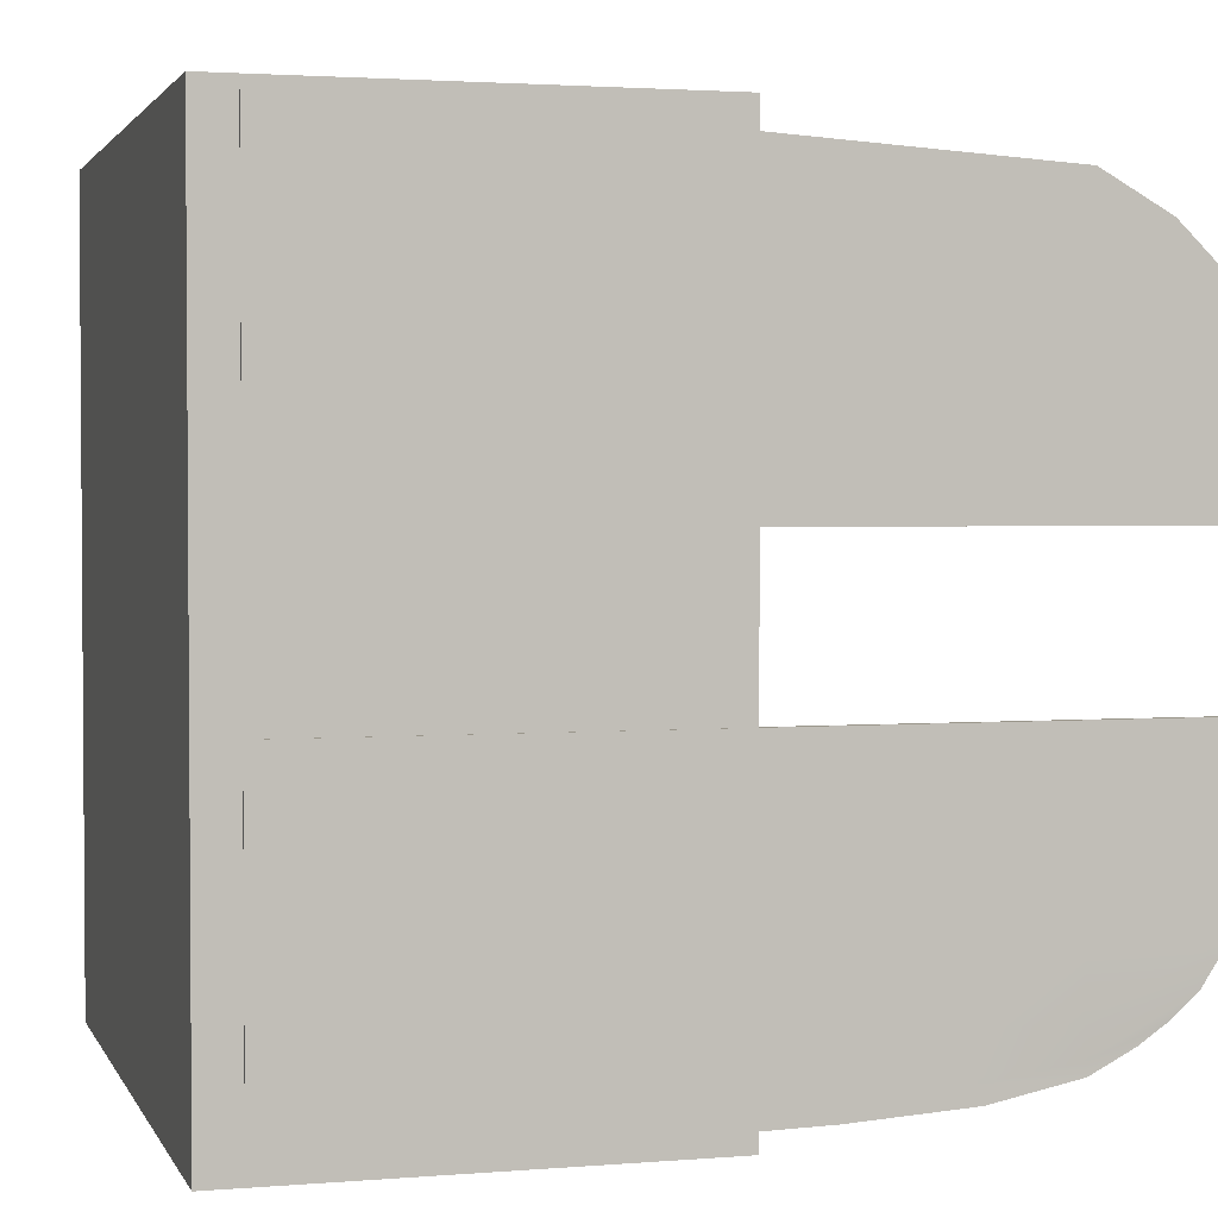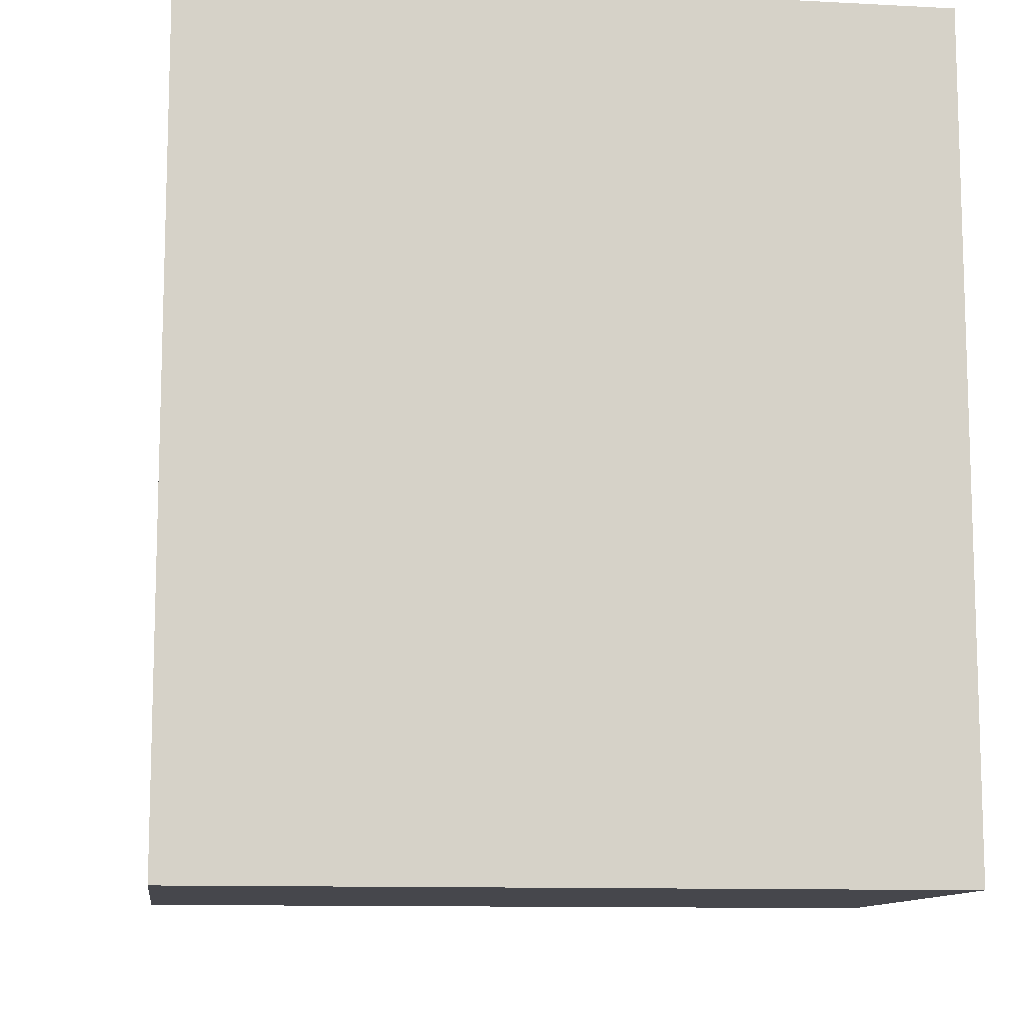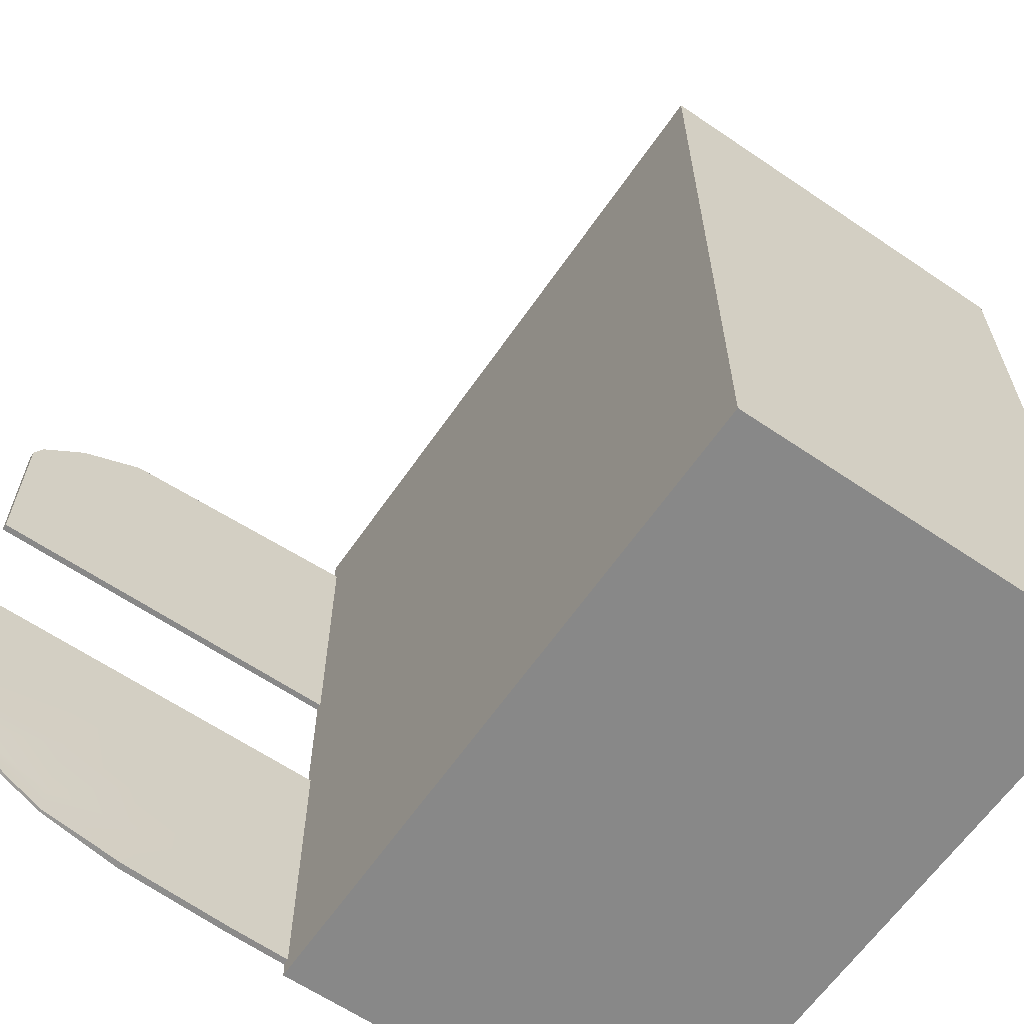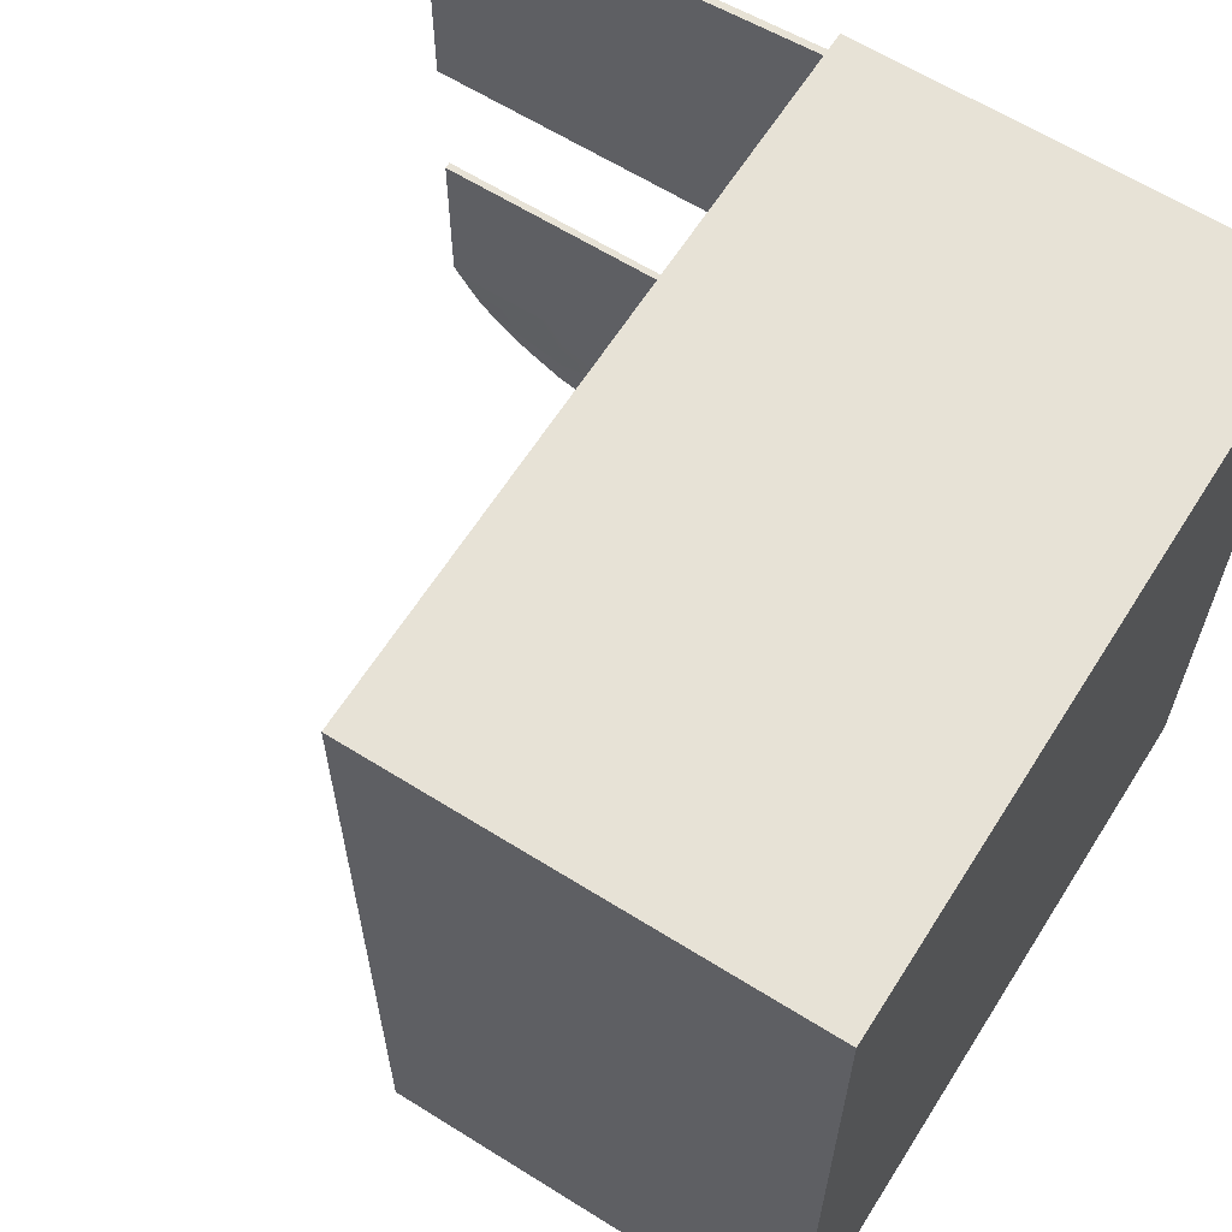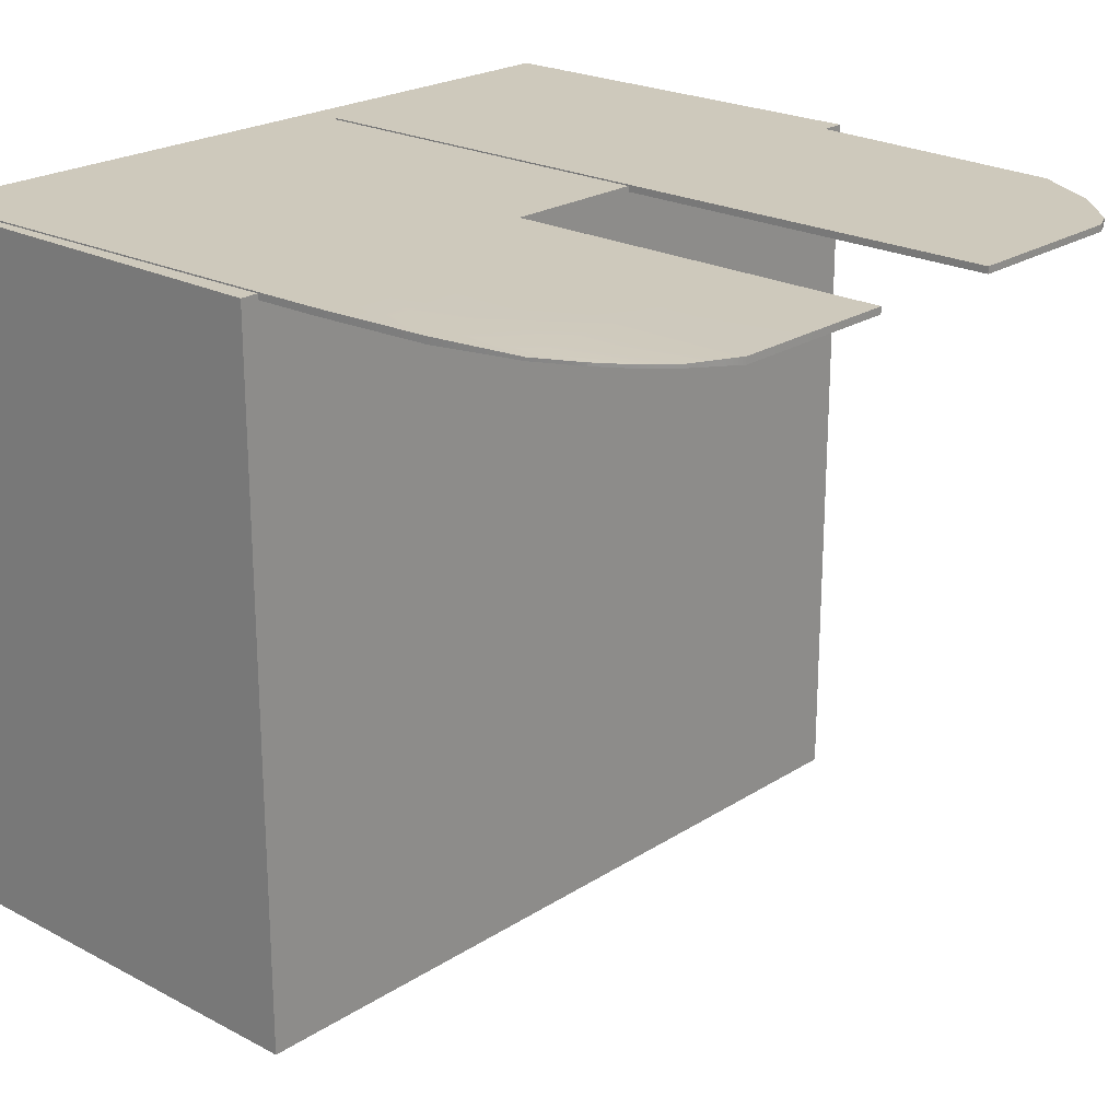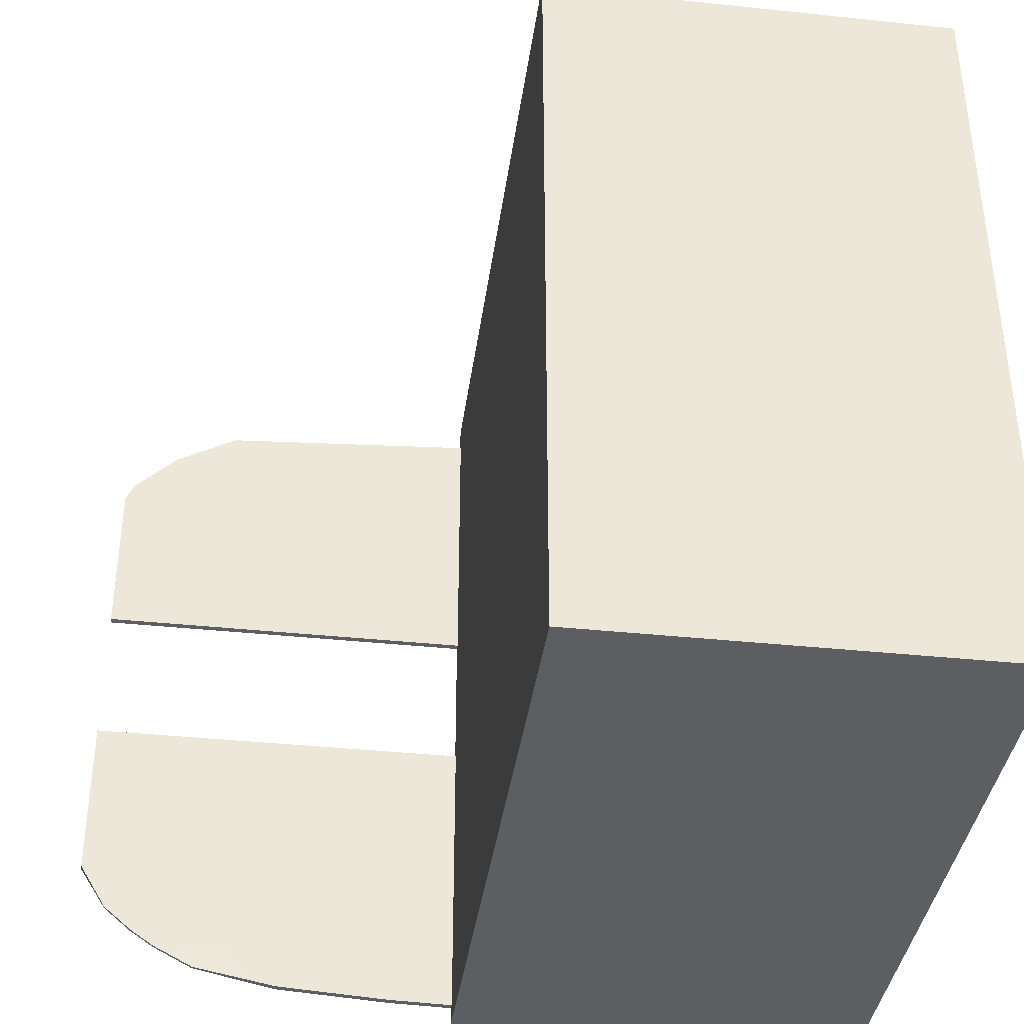
<metadata>
{"format":"obj","ext":"obj","renderer":"f3d","projection":"perspective","resolution":1024,"background":"white","views":[{"elev":2.4,"azim":164.1,"up":"+Z"},{"elev":-10.9,"azim":82.5,"up":"+Z"},{"elev":-62.8,"azim":-34.5,"up":"+Z"},{"elev":63.2,"azim":32.3,"up":"+Z"},{"elev":22.5,"azim":-137.8,"up":"+Y"},{"elev":-38.3,"azim":-7.6,"up":"+Z"}]}
</metadata>
<code>
g default
v -1621 -6493 -375.3
v 2144 -6493 -375.3
v -1621 -261.1 -375.3
v 2144 -261.1 -375.3
v -1621 -261.1 -7390
v 2144 -261.1 -7390
v -1621 -6493 -7390
v 2144 -6493 -7390
v -5094 -308.7 -4543
v 1807 -308.7 -4543
v -5094 -249.3 -4543
v 1807 -249.3 -4543
v -4369 -265.1 -6807
v 1807 -249.3 -7314
v -4369 -292.8 -6807
v 1807 -308.7 -7314
v -2193 -249.3 -7216
v -2193 -308.7 -7216
v -2193 -308.7 -4543
v -2193 -249.3 -4543
v -3229 -249.3 -7150
v -3229 -308.7 -7150
v -3229 -308.7 -4543
v -3229 -249.3 -4543
v -5094 -249.3 -6040
v -5094 -308.7 -6040
v -3229 -308.7 -6040
v -2193 -308.7 -6040
v 1807 -308.7 -6040
v 1807 -249.3 -6040
v -2193 -249.3 -6040
v -3229 -249.3 -6040
v -4845 -265.1 -6439
v -4845 -292.8 -6439
v -3229 -308.7 -6619
v -2193 -308.7 -6619
v 1807 -308.7 -6619
v 1807 -249.3 -6619
v -2193 -249.3 -6619
v -3229 -249.3 -6619
v -4591 -265.1 -6656
v -4591 -292.8 -6656
v -3229 -308.7 -6991
v -2193 -308.7 -6991
v 1807 -308.7 -6991
v 1807 -249.3 -6991
v -2193 -249.3 -6991
v -3229 -249.3 -6991
v -3997 -265.1 -6885
v -3974 -249.3 -6619
v -3974 -249.3 -6040
v -3974 -249.3 -4543
v -3974 -308.7 -4543
v -3974 -308.7 -6040
v -3997 -292.8 -6712
v -3997 -292.8 -6885
v -3997 -292.8 -6999
v -3997 -265.1 -6999
v -5011 -308.7 -1506
v 1807 -308.7 -405.6
v -5011 -249.3 -1506
v 1807 -249.3 -405.6
v -5094 -249.3 -3220
v 1807 -249.3 -3220
v -5094 -308.7 -3220
v 1807 -308.7 -3220
v -4610 -249.3 -1117
v -4642 -249.3 -3220
v -4642 -308.7 -3220
v -4610 -308.7 -1117
v -4017 -249.3 -782.9
v -4000 -249.3 -3220
v -4000 -308.7 -3220
v -4017 -308.7 -782.9
v -5095 -249.3 -1686
v -5095 -308.7 -1686
v -4642 -308.7 -1650
v -4000 -308.7 -1650
v 1807 -308.7 -1629
v 1807 -249.3 -1629
v -4000 -249.3 -1650
v -4642 -249.3 -1650
g polySurface809
f 1 2 4 3
f 3 4 6 5
f 5 6 8 7
f 7 8 2 1
f 2 8 6 4
f 7 1 3 5
f 53 23 24 52
f 52 24 32 51
f 58 21 22 57
f 54 27 23 53
f 10 29 30 12
f 26 9 11 25
f 17 14 16 18
f 19 28 29 10
f 20 19 10 12
f 31 20 12 30
f 21 17 18 22
f 23 27 28 19
f 24 23 19 20
f 32 24 20 31
f 34 26 25 33
f 55 35 27 54
f 28 27 35 36
f 29 28 36 37
f 30 29 37 38
f 39 31 30 38
f 40 32 31 39
f 51 32 40 50
f 42 34 33 41
f 56 43 35 55
f 36 35 43 44
f 37 36 44 45
f 38 37 45 46
f 47 39 38 46
f 48 40 39 47
f 50 40 48 49
f 15 42 41 13
f 57 22 43 56
f 44 43 22 18
f 45 44 18 16
f 46 45 16 14
f 17 47 46 14
f 21 48 47 17
f 58 49 48 21
f 33 50 49 41
f 25 51 50 33
f 11 52 51 25
f 9 53 52 11
f 26 54 53 9
f 34 55 54 26
f 42 56 55 34
f 15 57 56 42
f 13 58 57 15
f 41 49 58 13
f 59 70 67 61
f 61 67 82 75
f 63 68 69 65
f 76 77 70 59
f 60 79 80 62
f 76 59 61 75
f 67 71 81 82
f 69 68 72 73
f 70 77 78 74
f 67 70 74 71
f 71 62 80 81
f 73 72 64 66
f 74 78 79 60
f 71 74 60 62
f 65 76 75 63
f 65 69 77 76
f 78 77 69 73
f 79 78 73 66
f 80 79 66 64
f 81 80 64 72
f 82 81 72 68
f 75 82 68 63

</code>
